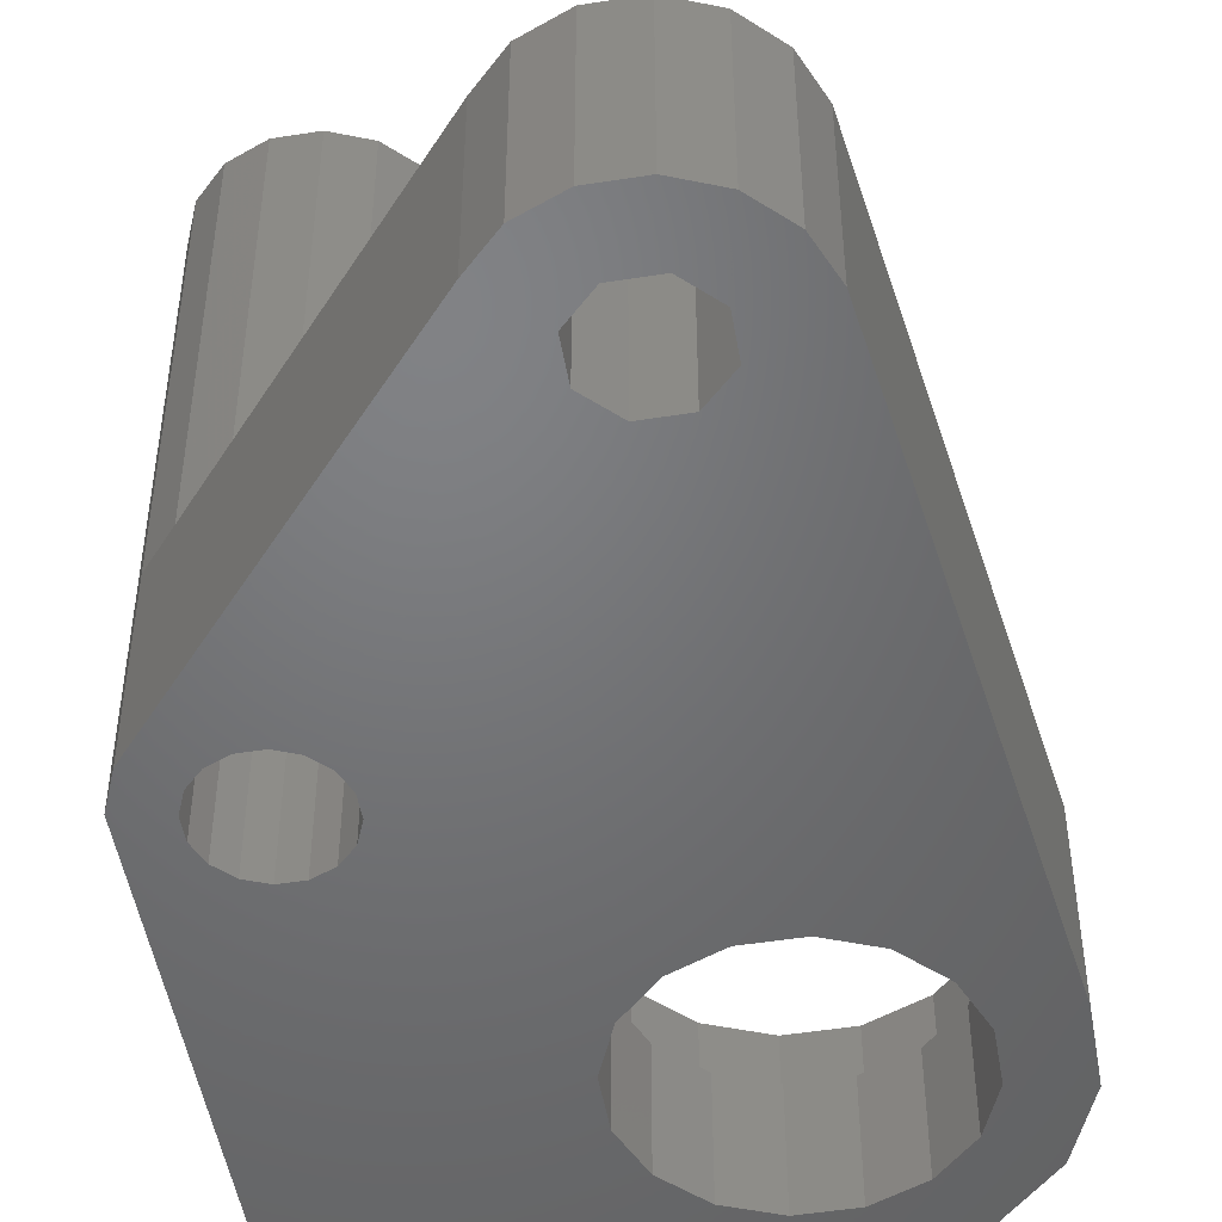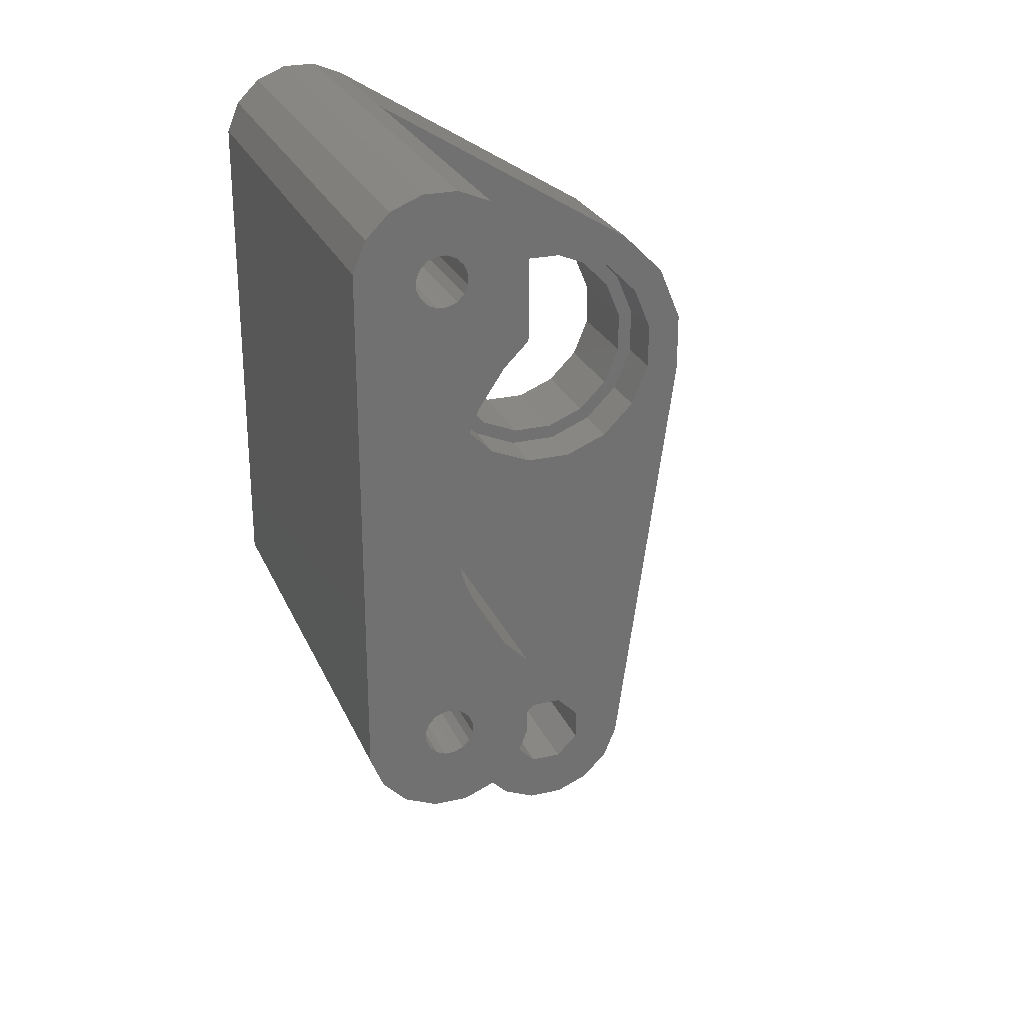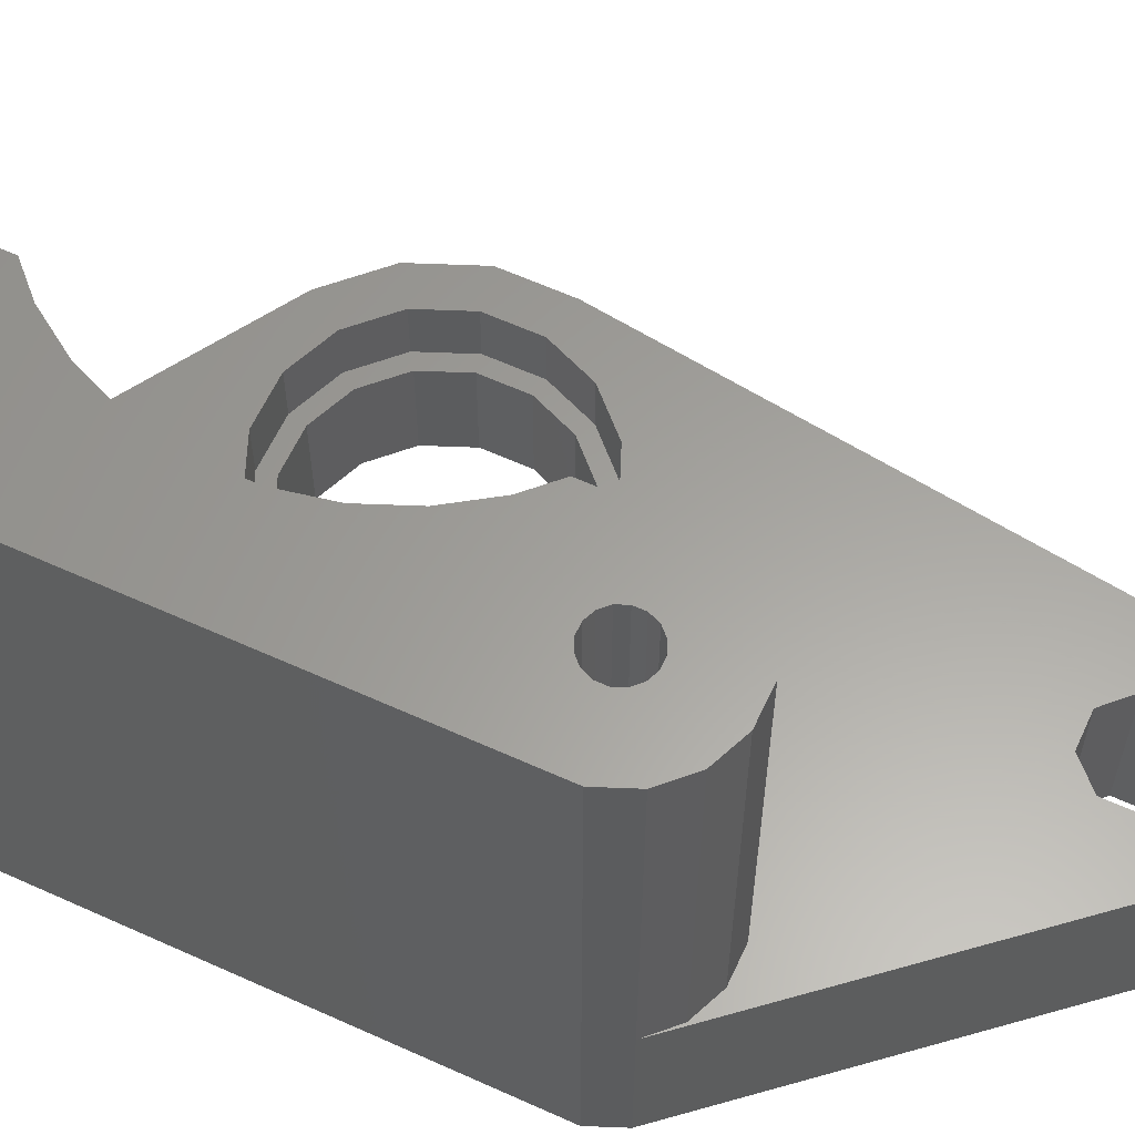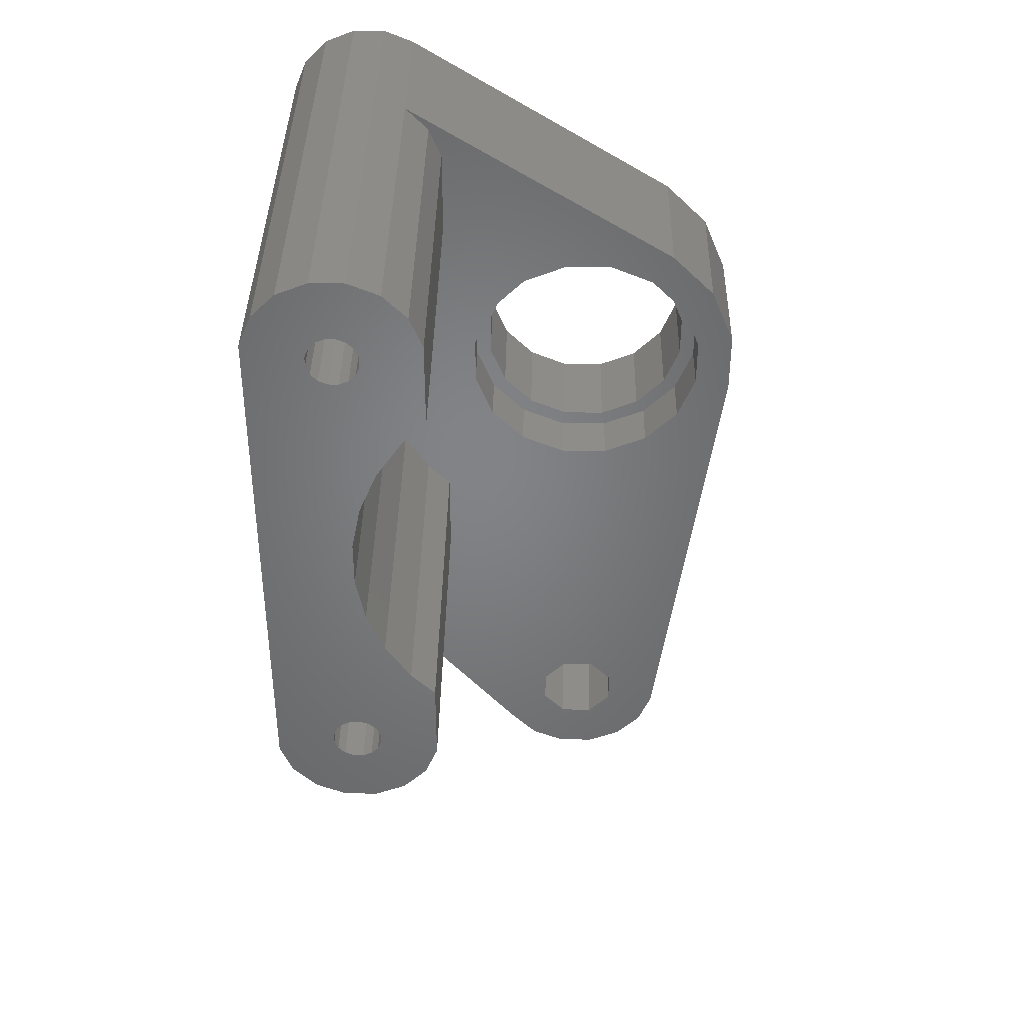
<metadata>
{"format":"stl","ext":"stl","renderer":"f3d","projection":"perspective","resolution":1024,"background":"white","views":[{"elev":-50.0,"azim":9.8,"up":"+Z"},{"elev":26.0,"azim":-19.7,"up":"+Y"},{"elev":61.2,"azim":-65.2,"up":"+Z"},{"elev":38.6,"azim":1.0,"up":"+Y"}]}
</metadata>
<code>
# stl→obj: 296 verts, 596 faces
v -5.934 -3.965 -33
v -14.9 -12.5 -33
v -7 -1.392 -33
v -7 1.392 -33
v -12.96 13.8 -33
v -12.5 14.9 -33
v -16.1 -12.5 -33
v -13.8 12.96 -33
v -14.9 12.5 -33
v -16.1 12.5 -33
v -17.2 -12.96 -33
v -17.2 12.96 -33
v -18.04 -13.8 -33
v -18.04 13.8 -33
v -20.9 -16.57 -33
v -18.5 -14.9 -33
v -13.8 -12.96 -33
v -12.5 16.1 -33
v -12.44 20.08 -33
v -12.96 17.2 -33
v -13.8 18.04 -33
v -14.43 20.9 -33
v -14.9 18.5 -33
v -16.1 18.5 -33
v -16.57 20.9 -33
v -17.2 18.04 -33
v -18.56 20.08 -33
v -18.04 17.2 -33
v -20.08 18.56 -33
v -18.5 16.1 -33
v 1.077 -34.9 -33
v 3.455 -37.47 -33
v 1.213 -38.4 -33
v 2.6 -33.38 -33
v -1.077 -34.9 -33
v -1.213 -38.4 -33
v -3.455 -37.47 -33
v -5.171 -35.76 -33
v -2.6 -33.38 -33
v 7 1.392 -33
v 10.4 2.069 -33
v 10.4 -2.069 -33
v 7 -1.392 -33
v 3.965 -5.934 -33
v 6.1 -33.51 -33
v 5.934 -3.965 -33
v 5.171 -35.76 -33
v 2.6 -31.22 -33
v 1.077 -29.7 -33
v 1.392 -7 -33
v -1.077 -29.7 -33
v -1.392 -7 -33
v -13.8 -18.04 -33
v -2.6 -31.22 -33
v -14.9 -18.5 -33
v -12.5 -16.1 -33
v -12.5 -14.9 -33
v -3.965 -5.934 -33
v -12.96 -13.8 -33
v -12.96 -17.2 -33
v -16.1 -18.5 -33
v -20.08 -18.56 -33
v -17.2 -18.04 -33
v -18.5 -16.1 -33
v -20.9 16.57 -33
v -18.5 14.9 -33
v -18.04 -17.2 -33
v 8.817 5.891 -33
v 5.934 3.965 -33
v 5.891 8.817 -33
v 3.965 5.934 -33
v 1.392 7 -33
v -1.392 7 -33
v -3.965 5.934 -33
v -5.934 3.965 -33
v -20.9 16.57 0
v -20.9 -16.57 0
v 9.042 -12 -23
v 10.4 -2.069 -23
v 6.1 -33.51 -23
v -20.08 -18.56 -23
v -5.171 -35.76 -23
v -16.57 20.9 0
v -14.43 20.9 0
v 8.817 5.891 -23
v 5.891 8.817 -23
v 7.105 -13.29 -23
v 2.6 -31.22 -23
v 4.375 -14.42 -23
v 2.6 -33.38 -23
v 5.171 -35.76 -23
v 1.077 -29.7 -23
v 1.477 -15 -23
v -1.077 -29.7 -23
v -1.477 -15 -23
v -10.92 -18.56 -23
v -2.6 -33.38 -23
v -2.6 -31.22 -23
v -12.44 -20.08 -23
v -4.375 -14.42 -23
v -3.455 -37.47 -23
v -10.1 -16.57 -23
v -7.105 -13.29 -23
v -9.562 -11.65 -23
v -10.1 -11.11 -23
v -14.43 -20.9 -23
v -16.57 -20.9 -23
v -18.56 -20.08 -23
v 3.455 -37.47 -23
v 1.077 -34.9 -23
v 1.213 -38.4 -23
v -1.077 -34.9 -23
v -1.213 -38.4 -23
v 6.782 4.532 -23
v 8 1.591 -23
v 4.532 6.782 -23
v 1.591 8 -23
v -3.515 14.59 -23
v -1.591 8 -23
v -4.375 14.42 -23
v -4.532 6.782 -23
v -7.105 13.29 -23
v -9.562 11.65 -23
v -10.1 11.11 -23
v -11.65 9.562 -23
v -6.782 4.532 -23
v 8 -1.591 -23
v 10.4 2.069 -23
v 6.782 -4.532 -23
v 4.532 -6.782 -23
v 1.591 -8 -23
v -1.591 -8 -23
v -4.532 -6.782 -23
v -6.782 -4.532 -23
v -13.29 -7.105 -23
v -8 -1.591 -23
v -13.29 7.105 -23
v -8 1.591 -23
v -14.42 4.375 -23
v -15 1.477 -23
v -11.65 -9.562 -23
v -14.42 -4.375 -23
v -15 -1.477 -23
v -10.1 16.57 -23
v -10.92 18.56 -23
v -12.44 20.08 -23
v -20.08 -18.56 0
v -20.08 18.56 0
v -18.56 20.08 0
v -12.44 20.08 0
v -12.44 -20.08 0
v -14.43 -20.9 0
v -10.92 -18.56 0
v -10.1 -16.57 0
v -10.1 -11.11 0
v -10.1 11.11 0
v -10.1 16.57 0
v -10.92 18.56 0
v -16.57 -20.9 0
v -18.56 -20.08 0
v -13.9 15.82 0
v -13.9 15.18 0
v -14.14 16.41 0
v -14.14 14.59 0
v -14.59 16.86 0
v -15.18 17.1 0
v -15.82 17.1 0
v -16.41 16.86 0
v -16.86 16.41 0
v -17.1 15.18 0
v -17.1 15.82 0
v -17.1 -15.18 0
v -14.59 14.14 0
v -11.65 9.562 0
v -15.18 13.9 0
v -13.29 7.105 0
v -15.82 13.9 0
v -16.41 14.14 0
v -14.42 4.375 0
v -14.14 -14.59 0
v -13.9 -15.18 0
v -16.41 -14.14 0
v -13.29 -7.105 0
v -14.42 -4.375 0
v -11.65 -9.562 0
v -14.59 -14.14 0
v -16.86 -14.59 0
v -15 -1.477 0
v -15.18 -13.9 0
v -16.86 14.59 0
v -15 1.477 0
v -15.82 -13.9 0
v -13.9 -15.82 0
v -14.14 -16.41 0
v -14.59 -16.86 0
v -15.18 -17.1 0
v -15.82 -17.1 0
v -16.41 -16.86 0
v -16.86 -16.41 0
v -17.1 -15.82 0
v 6.782 -4.532 -26.5
v 8 -1.591 -26.5
v -8 1.591 -26.5
v -8 -1.591 -26.5
v 1.591 -8 -26.5
v -1.591 -8 -26.5
v 4.532 -6.782 -26.5
v 1.591 8 -26.5
v 4.532 6.782 -26.5
v -1.591 8 -26.5
v -4.532 -6.782 -26.5
v -6.782 -4.532 -26.5
v 6.782 4.532 -26.5
v -6.782 4.532 -26.5
v -4.532 6.782 -26.5
v 8 1.591 -26.5
v 7 1.392 -26.5
v 5.934 3.965 -26.5
v 3.965 5.934 -26.5
v 1.392 7 -26.5
v -1.392 7 -26.5
v -3.965 5.934 -26.5
v -5.934 3.965 -26.5
v -7 1.392 -26.5
v -7 -1.392 -26.5
v 7 -1.392 -26.5
v 5.934 -3.965 -26.5
v 3.965 -5.934 -26.5
v 1.392 -7 -26.5
v -1.392 -7 -26.5
v -3.965 -5.934 -26.5
v -5.934 -3.965 -26.5
v -14.14 14.59 -9.5
v -13.9 15.18 -9.5
v -17.1 15.82 -9.5
v -17.1 15.18 -9.5
v -15.18 13.9 -9.5
v -15.82 13.9 -9.5
v -15.18 17.1 -9.5
v -14.59 16.86 -9.5
v -15.82 17.1 -9.5
v -14.59 14.14 -9.5
v -16.41 14.14 -9.5
v -16.86 14.59 -9.5
v -16.86 16.41 -9.5
v -16.41 16.86 -9.5
v -14.14 16.41 -9.5
v -13.9 15.82 -9.5
v -12.5 14.9 -10
v -12.96 13.8 -10
v -18.5 14.9 -10
v -18.5 16.1 -10
v -16.1 12.5 -10
v -14.9 12.5 -10
v -14.9 18.5 -10
v -16.1 18.5 -10
v -13.8 12.96 -10
v -17.2 12.96 -10
v -18.04 13.8 -10
v -13.8 18.04 -10
v -12.96 17.2 -10
v -18.04 17.2 -10
v -17.2 18.04 -10
v -12.5 16.1 -10
v -14.14 -16.41 -9.5
v -13.9 -15.82 -9.5
v -17.1 -15.18 -9.5
v -17.1 -15.82 -9.5
v -15.18 -17.1 -9.5
v -15.82 -17.1 -9.5
v -15.82 -13.9 -9.5
v -15.18 -13.9 -9.5
v -14.59 -16.86 -9.5
v -16.86 -16.41 -9.5
v -16.41 -16.86 -9.5
v -14.14 -14.59 -9.5
v -13.9 -15.18 -9.5
v -14.59 -14.14 -9.5
v -16.41 -14.14 -9.5
v -16.86 -14.59 -9.5
v -12.5 -16.1 -10
v -12.96 -17.2 -10
v -18.5 -16.1 -10
v -18.5 -14.9 -10
v -18.04 -13.8 -10
v -16.1 -18.5 -10
v -14.9 -18.5 -10
v -13.8 -18.04 -10
v -17.2 -18.04 -10
v -18.04 -17.2 -10
v -16.1 -12.5 -10
v -17.2 -12.96 -10
v -13.8 -12.96 -10
v -12.96 -13.8 -10
v -12.5 -14.9 -10
v -14.9 -12.5 -10
f 1 2 3
f 4 5 6
f 7 3 2
f 4 8 5
f 3 7 4
f 4 9 8
f 10 4 7
f 4 10 9
f 11 10 7
f 11 12 10
f 13 12 11
f 13 14 12
f 15 13 16
f 13 15 14
f 2 1 17
f 18 4 6
f 4 18 19
f 20 19 18
f 21 19 20
f 21 22 19
f 23 22 21
f 24 22 23
f 24 25 22
f 26 25 24
f 27 26 28
f 29 28 30
f 26 27 25
f 31 32 33
f 32 31 34
f 33 35 31
f 36 35 33
f 37 35 36
f 38 39 37
f 35 37 39
f 40 41 42
f 40 42 43
f 44 42 45
f 42 46 43
f 34 45 47
f 44 45 48
f 34 47 32
f 45 34 48
f 42 44 46
f 49 44 48
f 44 49 50
f 51 50 49
f 51 52 50
f 53 51 54
f 39 38 54
f 55 54 38
f 51 56 52
f 57 52 56
f 52 57 58
f 58 59 1
f 59 58 57
f 17 1 59
f 51 60 56
f 51 53 60
f 54 55 53
f 38 61 55
f 62 61 38
f 61 62 63
f 15 16 64
f 65 14 15
f 66 65 30
f 63 62 67
f 62 64 67
f 15 64 62
f 14 65 66
f 29 30 65
f 28 29 27
f 41 40 68
f 69 68 40
f 69 70 68
f 71 70 69
f 72 70 71
f 73 70 72
f 73 19 70
f 74 19 73
f 75 19 74
f 19 75 4
f 15 76 65
f 76 15 77
f 78 42 79
f 45 78 80
f 78 45 42
f 38 81 62
f 81 38 82
f 22 83 84
f 83 22 25
f 85 70 86
f 70 85 68
f 87 80 78
f 88 80 87
f 88 87 89
f 90 80 88
f 80 90 91
f 92 89 93
f 89 92 88
f 93 94 92
f 95 94 93
f 96 94 95
f 82 97 98
f 99 94 96
f 96 95 100
f 97 82 101
f 102 100 103
f 102 103 104
f 102 104 105
f 100 102 96
f 94 99 98
f 106 98 99
f 98 106 82
f 107 82 106
f 108 82 107
f 82 108 81
f 91 90 109
f 110 109 90
f 109 110 111
f 112 111 110
f 112 113 111
f 101 112 97
f 112 101 113
f 85 114 115
f 86 114 85
f 86 116 114
f 86 117 116
f 118 117 86
f 117 118 119
f 120 119 118
f 120 121 119
f 122 121 120
f 123 121 122
f 124 121 123
f 125 126 124
f 121 124 126
f 127 79 128
f 115 128 85
f 128 115 127
f 129 79 127
f 79 129 78
f 130 78 129
f 78 130 87
f 130 89 87
f 131 89 130
f 131 93 89
f 131 95 93
f 132 95 131
f 132 100 95
f 133 100 132
f 105 133 134
f 133 103 100
f 135 134 136
f 137 126 125
f 126 137 138
f 133 105 104
f 133 104 103
f 139 138 137
f 140 138 139
f 134 135 141
f 134 141 105
f 138 140 136
f 136 142 135
f 143 136 140
f 136 143 142
f 122 144 123
f 120 144 122
f 145 120 118
f 120 145 144
f 145 118 146
f 123 144 124
f 91 45 80
f 45 91 47
f 81 15 62
f 15 81 77
f 77 81 147
f 37 113 101
f 113 37 36
f 65 148 29
f 148 65 76
f 109 47 91
f 47 109 32
f 128 68 85
f 68 128 41
f 79 41 128
f 41 79 42
f 37 82 38
f 82 37 101
f 33 109 111
f 109 33 32
f 25 149 83
f 149 25 27
f 146 84 150
f 22 146 19
f 146 22 84
f 70 118 86
f 19 118 70
f 118 19 146
f 36 111 113
f 111 36 33
f 29 149 27
f 149 29 148
f 106 151 152
f 151 106 99
f 153 102 154
f 102 153 96
f 154 105 155
f 105 154 102
f 156 144 157
f 144 156 124
f 157 145 158
f 145 157 144
f 107 152 159
f 152 107 106
f 108 147 81
f 147 108 160
f 151 96 153
f 96 151 99
f 108 159 160
f 159 108 107
f 158 146 150
f 146 158 145
f 161 157 158
f 157 162 156
f 163 158 150
f 164 156 162
f 157 161 162
f 158 163 161
f 165 150 84
f 150 165 163
f 84 166 165
f 84 167 166
f 83 167 84
f 167 83 168
f 149 168 83
f 168 149 169
f 76 170 171
f 170 76 172
f 169 148 171
f 148 169 149
f 173 156 164
f 156 173 174
f 175 174 173
f 174 175 176
f 177 176 175
f 176 178 179
f 178 176 177
f 155 180 181
f 182 183 184
f 185 186 180
f 187 184 188
f 185 189 186
f 190 179 178
f 179 190 191
f 183 192 189
f 170 191 190
f 183 182 192
f 191 170 188
f 184 187 182
f 172 188 170
f 188 172 187
f 181 154 155
f 180 155 185
f 193 154 181
f 189 185 183
f 154 193 153
f 194 153 193
f 153 194 151
f 195 151 194
f 151 195 152
f 196 152 195
f 197 152 196
f 159 197 198
f 197 159 152
f 160 198 199
f 147 199 200
f 198 160 159
f 77 172 76
f 171 148 76
f 172 77 200
f 147 200 77
f 199 147 160
f 201 127 202
f 127 201 129
f 136 203 138
f 203 136 204
f 205 132 131
f 132 205 206
f 207 129 201
f 129 207 130
f 208 116 117
f 116 208 209
f 210 117 119
f 117 210 208
f 206 133 132
f 133 206 211
f 134 204 136
f 204 134 212
f 133 212 134
f 212 133 211
f 213 116 209
f 116 213 114
f 138 214 126
f 214 138 203
f 215 119 121
f 119 215 210
f 126 215 121
f 215 126 214
f 207 131 130
f 131 207 205
f 216 217 202
f 213 217 216
f 213 218 217
f 209 218 213
f 209 219 218
f 208 219 209
f 208 220 219
f 208 221 220
f 210 221 208
f 210 222 221
f 215 222 210
f 215 223 222
f 214 223 215
f 214 224 223
f 224 203 225
f 203 224 214
f 226 202 217
f 226 201 202
f 227 201 226
f 227 207 201
f 228 207 227
f 228 205 207
f 229 205 228
f 230 205 229
f 230 206 205
f 231 206 230
f 231 211 206
f 232 211 231
f 232 212 211
f 225 212 232
f 204 225 203
f 225 204 212
f 216 114 213
f 114 216 115
f 202 115 216
f 115 202 127
f 46 226 43
f 226 46 227
f 225 4 224
f 4 225 3
f 50 230 229
f 230 50 52
f 73 220 221
f 220 73 72
f 72 219 220
f 219 72 71
f 44 229 228
f 229 44 50
f 44 227 46
f 227 44 228
f 231 1 232
f 1 231 58
f 232 3 225
f 3 232 1
f 52 231 230
f 231 52 58
f 43 217 40
f 217 43 226
f 74 221 222
f 221 74 73
f 224 75 223
f 75 224 4
f 223 74 222
f 74 223 75
f 69 219 71
f 219 69 218
f 40 218 69
f 218 40 217
f 233 162 234
f 162 233 164
f 170 235 171
f 235 170 236
f 237 177 175
f 177 237 238
f 239 165 166
f 165 239 240
f 241 166 167
f 166 241 239
f 242 175 173
f 175 242 237
f 242 164 233
f 164 242 173
f 238 178 177
f 178 238 243
f 243 190 178
f 190 243 244
f 171 245 169
f 245 171 235
f 246 167 168
f 167 246 241
f 247 234 248
f 247 233 234
f 240 233 247
f 240 242 233
f 239 242 240
f 239 237 242
f 241 237 239
f 241 238 237
f 246 238 241
f 246 243 238
f 245 243 246
f 245 244 243
f 235 244 245
f 244 235 236
f 190 236 170
f 236 190 244
f 247 165 240
f 165 247 163
f 234 161 248
f 161 234 162
f 169 246 168
f 246 169 245
f 248 163 247
f 163 248 161
f 5 249 6
f 249 5 250
f 251 30 252
f 30 251 66
f 9 253 254
f 253 9 10
f 24 255 256
f 255 24 23
f 8 254 257
f 254 8 9
f 8 250 5
f 250 8 257
f 10 258 253
f 258 10 12
f 258 14 259
f 14 258 12
f 259 66 251
f 66 259 14
f 23 260 255
f 260 23 21
f 20 260 21
f 260 20 261
f 252 28 262
f 28 252 30
f 26 256 263
f 256 26 24
f 250 264 249
f 250 261 264
f 257 261 250
f 257 260 261
f 254 260 257
f 254 255 260
f 253 255 254
f 253 256 255
f 258 256 253
f 258 263 256
f 259 263 258
f 259 262 263
f 251 262 259
f 262 251 252
f 262 26 263
f 26 262 28
f 18 261 20
f 261 18 264
f 6 264 18
f 264 6 249
f 265 193 266
f 193 265 194
f 200 267 172
f 267 200 268
f 269 197 196
f 197 269 270
f 271 189 192
f 189 271 272
f 273 196 195
f 196 273 269
f 273 194 265
f 194 273 195
f 198 274 199
f 274 198 275
f 199 268 200
f 268 199 274
f 276 266 277
f 276 265 266
f 278 265 276
f 278 273 265
f 272 273 278
f 272 269 273
f 271 269 272
f 271 270 269
f 279 270 271
f 279 275 270
f 280 275 279
f 280 274 275
f 267 274 280
f 274 267 268
f 270 198 197
f 198 270 275
f 279 192 182
f 192 279 271
f 172 280 187
f 280 172 267
f 272 186 189
f 186 272 278
f 266 181 277
f 181 266 193
f 280 182 187
f 182 280 279
f 276 186 278
f 186 276 180
f 277 180 276
f 180 277 181
f 60 281 56
f 281 60 282
f 283 16 284
f 16 283 64
f 284 13 285
f 13 284 16
f 55 286 287
f 286 55 61
f 53 287 288
f 287 53 55
f 53 282 60
f 282 53 288
f 61 289 286
f 289 61 63
f 289 67 290
f 67 289 63
f 290 64 283
f 64 290 67
f 11 291 292
f 291 11 7
f 285 11 292
f 11 285 13
f 59 293 17
f 293 59 294
f 57 294 59
f 294 57 295
f 56 295 57
f 295 56 281
f 282 295 281
f 282 294 295
f 288 294 282
f 288 293 294
f 287 293 288
f 287 296 293
f 286 296 287
f 286 291 296
f 289 291 286
f 289 292 291
f 290 292 289
f 290 285 292
f 283 285 290
f 285 283 284
f 2 293 296
f 293 2 17
f 7 296 291
f 296 7 2
f 31 90 34
f 90 31 110
f 97 54 98
f 54 97 39
f 48 92 49
f 92 48 88
f 112 39 97
f 39 112 35
f 31 112 110
f 112 31 35
f 34 88 48
f 88 34 90
f 51 92 94
f 92 51 49
f 98 51 94
f 51 98 54
f 183 142 184
f 142 183 135
f 188 140 191
f 140 188 143
f 185 135 183
f 135 185 141
f 155 141 185
f 141 155 105
f 176 125 174
f 125 176 137
f 191 139 179
f 139 191 140
f 174 124 156
f 124 174 125
f 184 143 188
f 143 184 142
f 179 137 176
f 137 179 139

</code>
